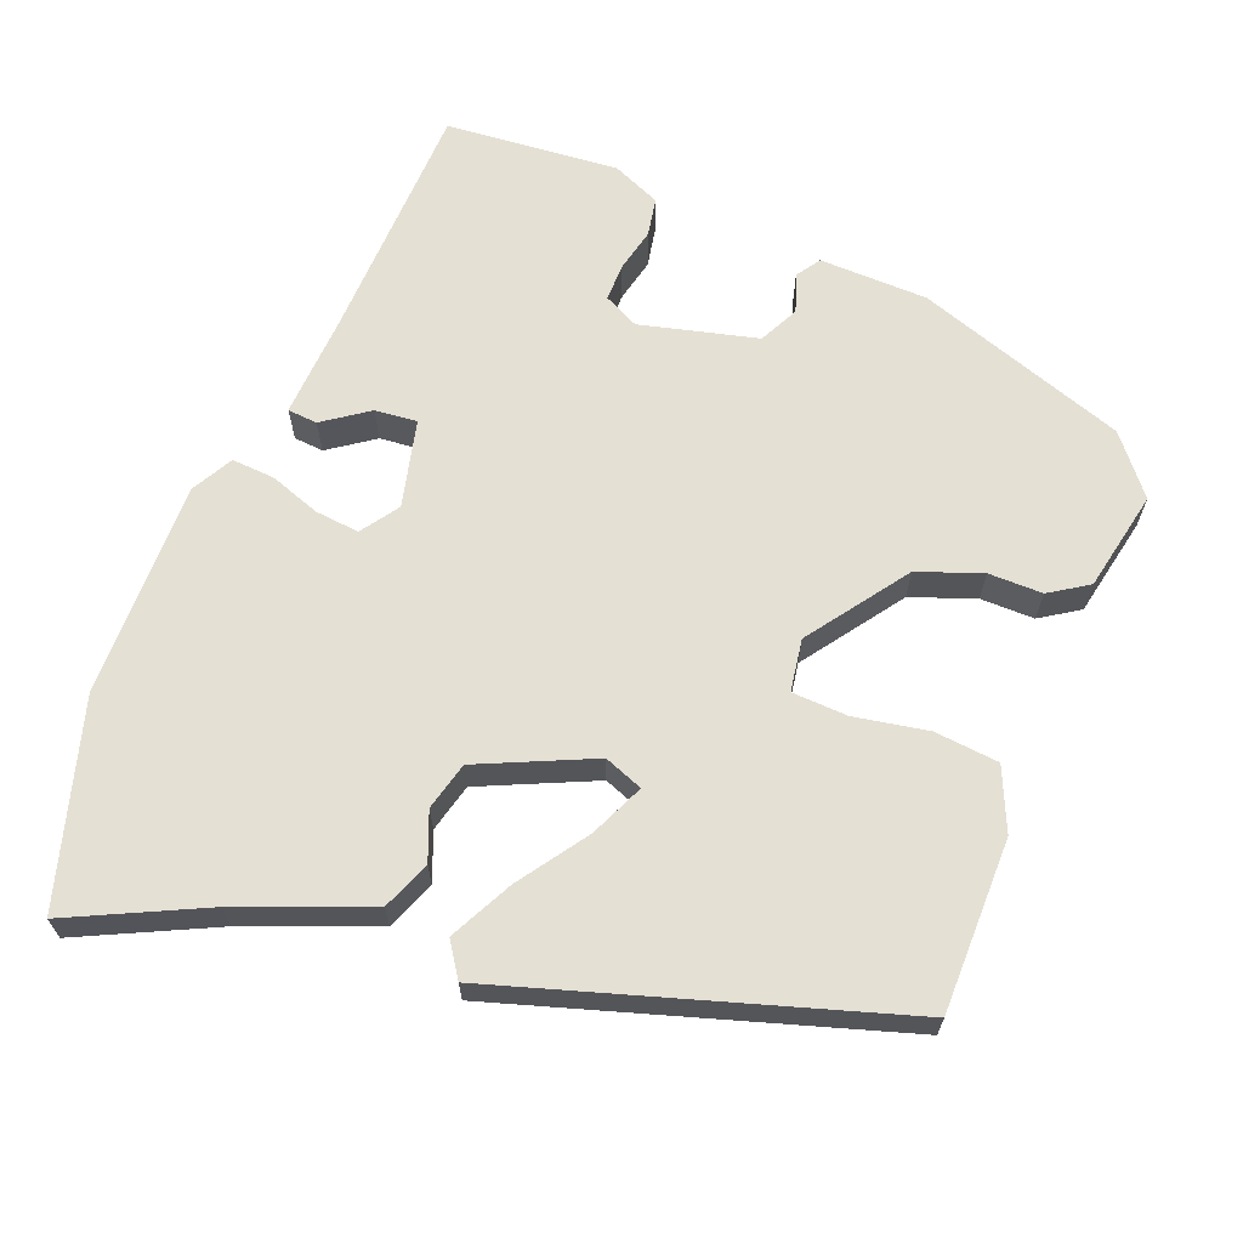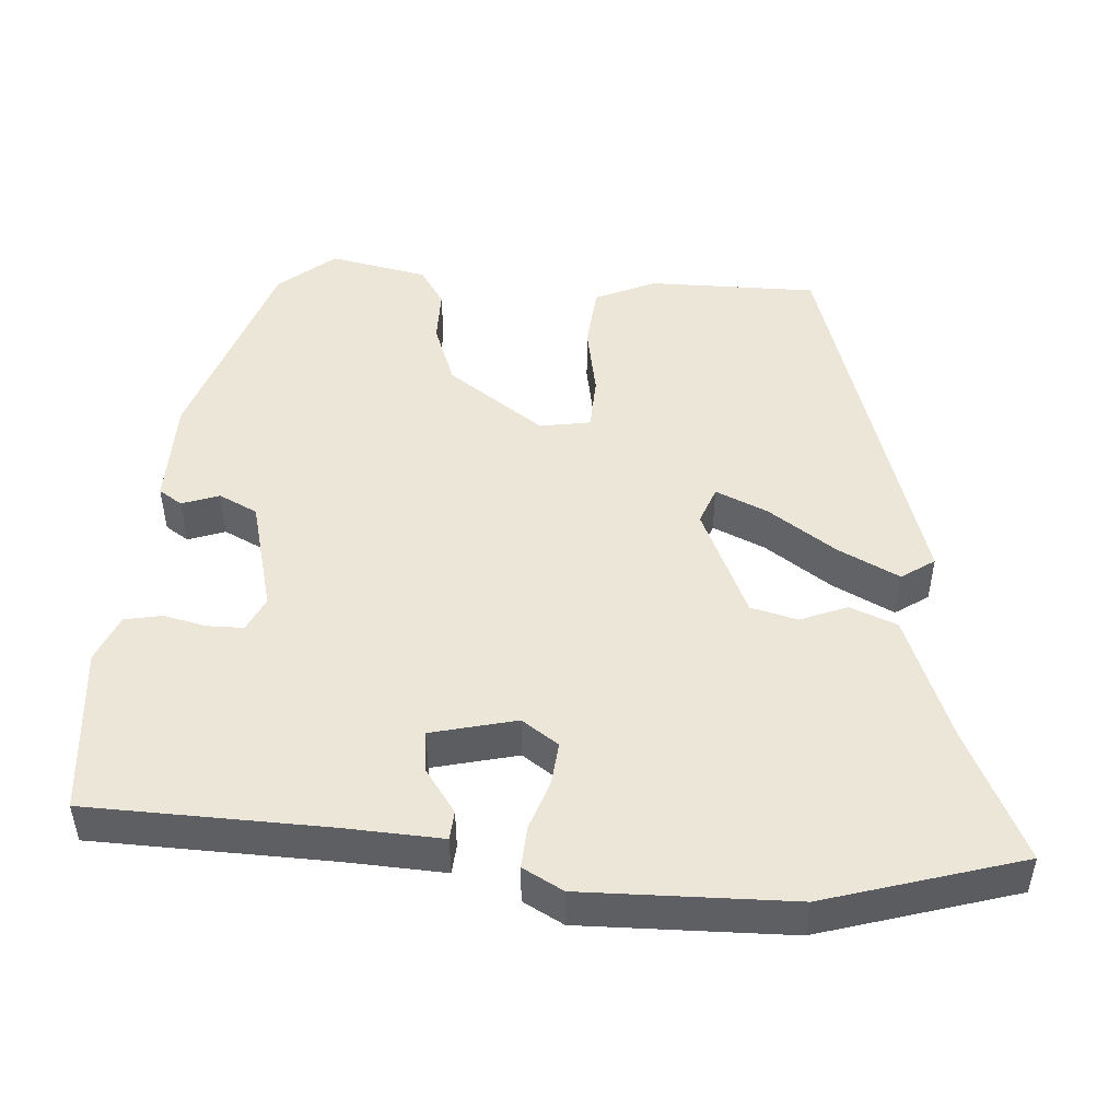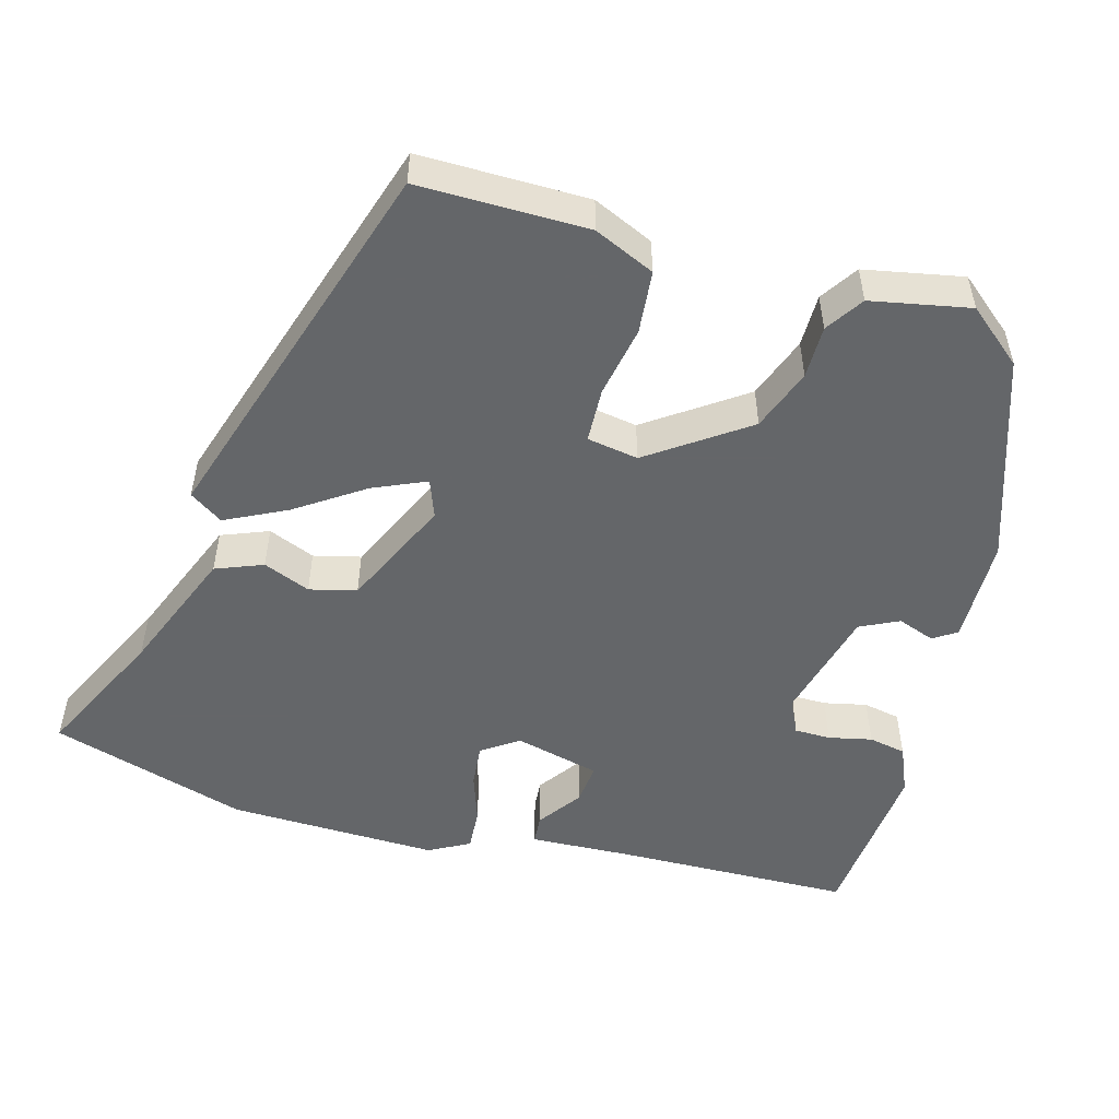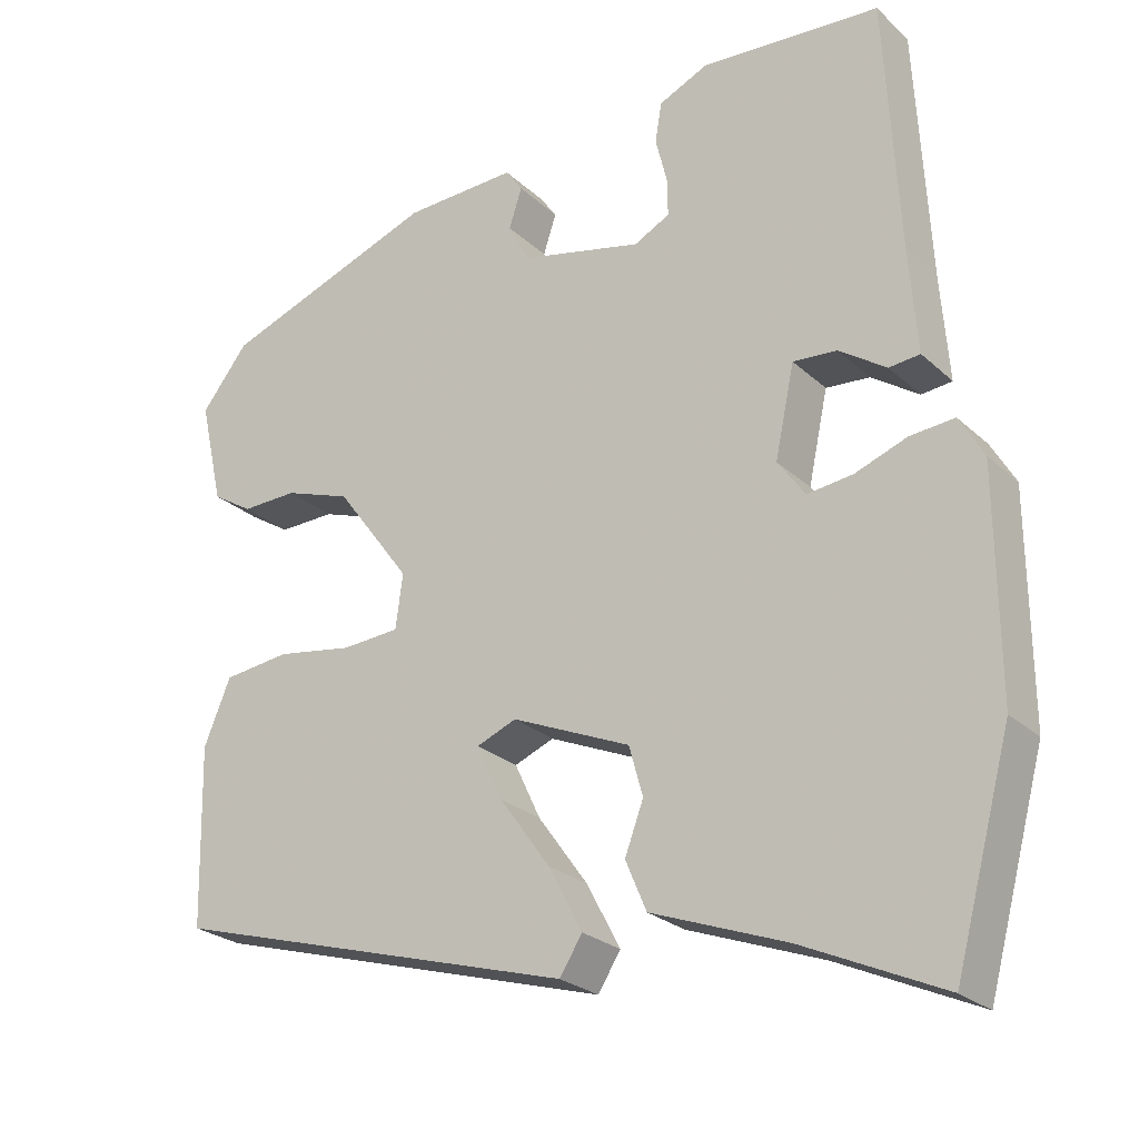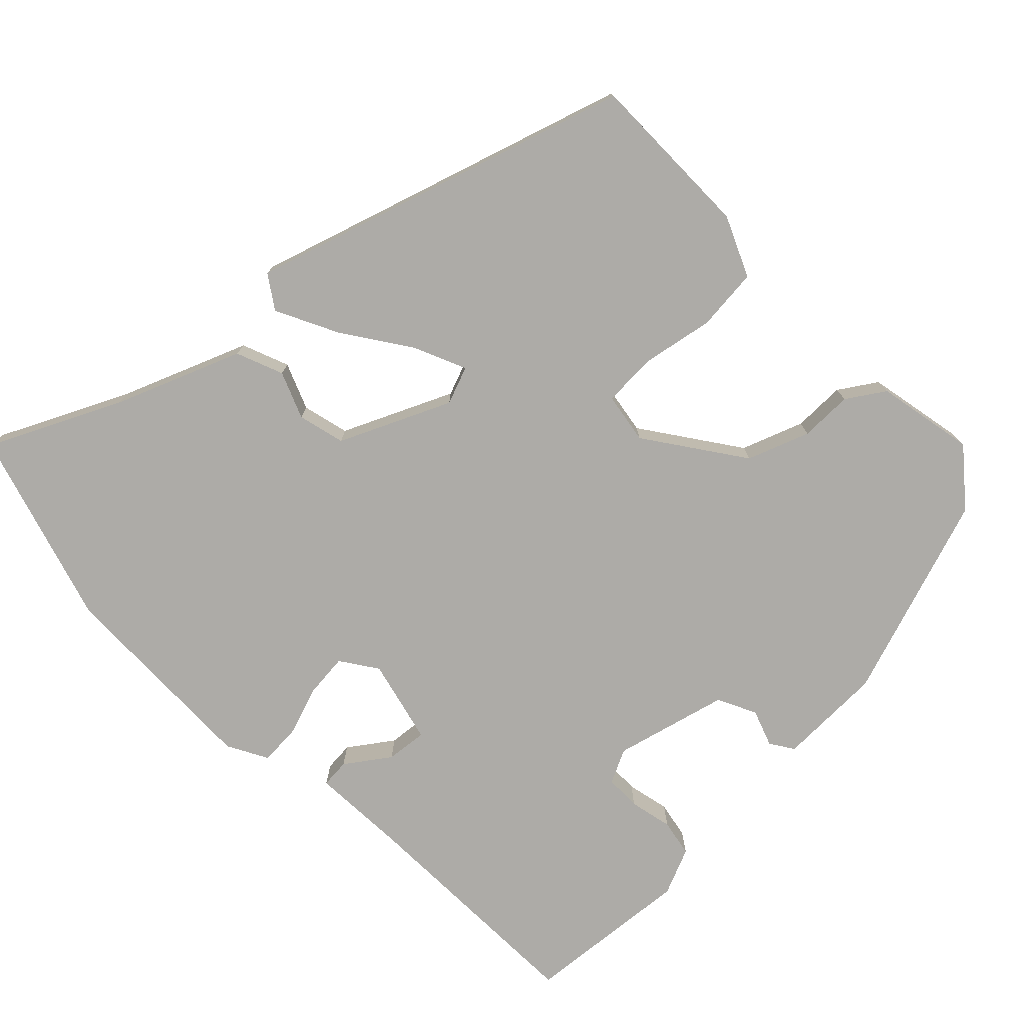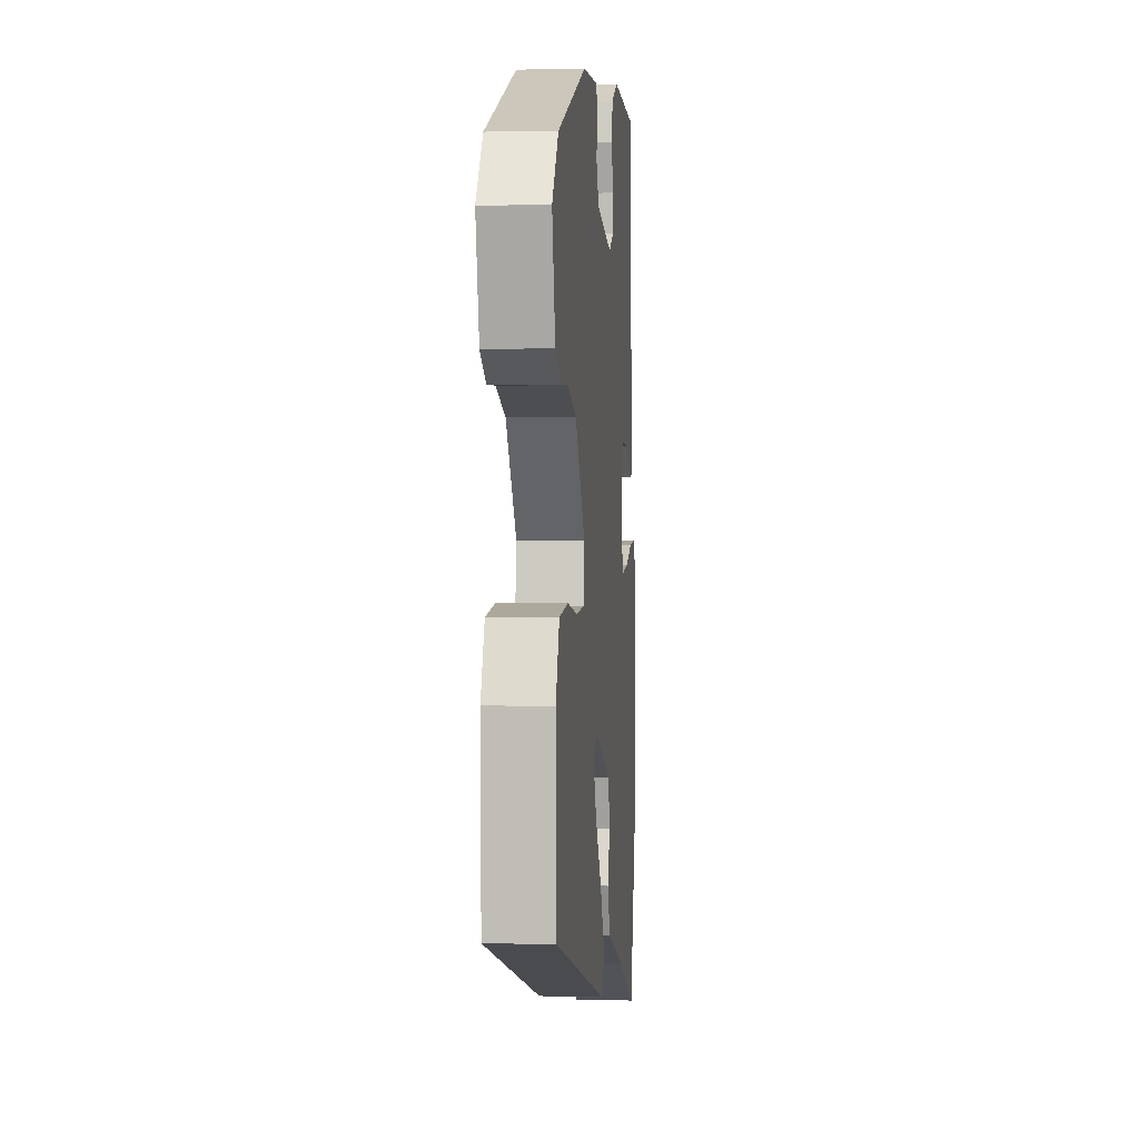
<metadata>
{"format":"obj","ext":"obj","renderer":"f3d","projection":"perspective","resolution":1024,"background":"white","views":[{"elev":65.7,"azim":-159.8,"up":"+Y"},{"elev":48.7,"azim":92.5,"up":"+Y"},{"elev":-51.7,"azim":-107.3,"up":"+Y"},{"elev":-24.9,"azim":34.8,"up":"+Z"},{"elev":-76.4,"azim":-137.3,"up":"+Y"},{"elev":1.7,"azim":-84.5,"up":"+Z"}]}
</metadata>
<code>
v -0.479 0.07 -0.384
v -0.484 0.07 -0.163
v -0.451 0.07 -0.083
v -0.369 0.07 -0.073
v -0.275 0.07 -0.088
v -0.204 0.07 -0.083
v -0.195 0.07 -0.016
v -0.287 0.07 0.108
v -0.369 0.07 0.136
v -0.438 0.07 0.134
v -0.488 0.07 0.165
v -0.517 0.07 0.293
v -0.459 0.07 0.367
v -0.193 0.07 0.465
v -0.055 0.07 0.471
v -0.034 0.07 0.441
v -0.05 0.07 0.392
v -0.024 0.07 0.342
v 0.126 0.07 0.308
v 0.17 0.07 0.331
v 0.169 0.07 0.378
v 0.155 0.07 0.434
v 0.163 0.07 0.483
v 0.224 0.07 0.511
v 0.445 0.07 0.497
v 0.462 0.07 0.184
v 0.472 0.07 0.055
v 0.434 0.07 0.051
v 0.376 0.07 0.09
v 0.322 0.07 0.094
v 0.298 0.07 -0.018
v 0.332 0.07 -0.065
v 0.388 0.07 -0.058
v 0.452 0.07 -0.034
v 0.507 0.07 -0.029
v 0.537 0.07 -0.081
v 0.539 0.07 -0.356
v 0.469 0.07 -0.615
v 0.296 0.07 -0.537
v 0.13 0.07 -0.476
v 0.104 0.07 -0.415
v 0.127 0.07 -0.353
v 0.11 0.07 -0.292
v -0.036 0.07 -0.23
v -0.085 0.07 -0.25
v -0.053 0.07 -0.318
v 0.009 0.07 -0.404
v 0.051 0.07 -0.483
v 0.023 0.07 -0.527
v -0.479 0 -0.384
v -0.484 0 -0.163
v -0.451 0 -0.083
v -0.369 0 -0.073
v -0.275 0 -0.088
v -0.204 0 -0.083
v -0.195 0 -0.016
v -0.287 0 0.108
v -0.369 0 0.136
v -0.438 0 0.134
v -0.488 0 0.165
v -0.517 0 0.293
v -0.459 0 0.367
v -0.193 0 0.465
v -0.055 0 0.471
v -0.034 0 0.441
v -0.05 0 0.392
v -0.024 0 0.342
v 0.126 0 0.308
v 0.17 0 0.331
v 0.169 0 0.378
v 0.155 0 0.434
v 0.163 0 0.483
v 0.224 0 0.511
v 0.445 0 0.497
v 0.462 0 0.184
v 0.472 0 0.055
v 0.434 0 0.051
v 0.376 0 0.09
v 0.322 0 0.094
v 0.298 0 -0.018
v 0.332 0 -0.065
v 0.388 0 -0.058
v 0.452 0 -0.034
v 0.507 0 -0.029
v 0.537 0 -0.081
v 0.539 0 -0.356
v 0.469 0 -0.615
v 0.296 0 -0.537
v 0.13 0 -0.476
v 0.104 0 -0.415
v 0.127 0 -0.353
v 0.11 0 -0.292
v -0.036 0 -0.23
v -0.085 0 -0.25
v -0.053 0 -0.318
v 0.009 0 -0.404
v 0.051 0 -0.483
v 0.023 0 -0.527
f 46 47 48 49
f 45 46 49 1
f 44 45 1 2
f 39 40 41 42
f 39 42 43
f 38 39 43
f 37 38 43
f 36 37 43 44
f 33 34 35 36
f 32 33 36 44
f 26 27 28 29
f 26 29 30
f 25 26 30
f 24 25 30
f 21 22 23 24
f 20 21 24 30
f 19 20 30 31
f 14 15 16 17
f 14 17 18
f 13 14 18
f 9 10 11 12
f 8 9 12 13
f 7 8 13 18
f 2 3 4 5
f 2 5 6
f 31 32 44 2
f 6 7 18 19
f 6 19 31
f 2 6 31
f 98 97 96 95
f 50 98 95 94
f 51 50 94 93
f 91 90 89 88
f 92 91 88
f 92 88 87
f 92 87 86
f 93 92 86 85
f 85 84 83 82
f 93 85 82 81
f 78 77 76 75
f 79 78 75
f 79 75 74
f 79 74 73
f 73 72 71 70
f 79 73 70 69
f 80 79 69 68
f 66 65 64 63
f 67 66 63
f 67 63 62
f 61 60 59 58
f 62 61 58 57
f 67 62 57 56
f 54 53 52 51
f 55 54 51
f 51 93 81 80
f 68 67 56 55
f 80 68 55
f 80 55 51
f 1 50 51 2
f 2 51 52 3
f 3 52 53 4
f 4 53 54 5
f 5 54 55 6
f 6 55 56 7
f 7 56 57 8
f 8 57 58 9
f 9 58 59 10
f 10 59 60 11
f 11 60 61 12
f 12 61 62 13
f 13 62 63 14
f 14 63 64 15
f 15 64 65 16
f 16 65 66 17
f 17 66 67 18
f 18 67 68 19
f 19 68 69 20
f 20 69 70 21
f 21 70 71 22
f 22 71 72 23
f 23 72 73 24
f 24 73 74 25
f 25 74 75 26
f 26 75 76 27
f 27 76 77 28
f 28 77 78 29
f 29 78 79 30
f 30 79 80 31
f 31 80 81 32
f 32 81 82 33
f 33 82 83 34
f 34 83 84 35
f 35 84 85 36
f 36 85 86 37
f 37 86 87 38
f 38 87 88 39
f 39 88 89 40
f 40 89 90 41
f 41 90 91 42
f 42 91 92 43
f 43 92 93 44
f 44 93 94 45
f 45 94 95 46
f 46 95 96 47
f 47 96 97 48
f 48 97 98 49
f 49 98 50 1

</code>
